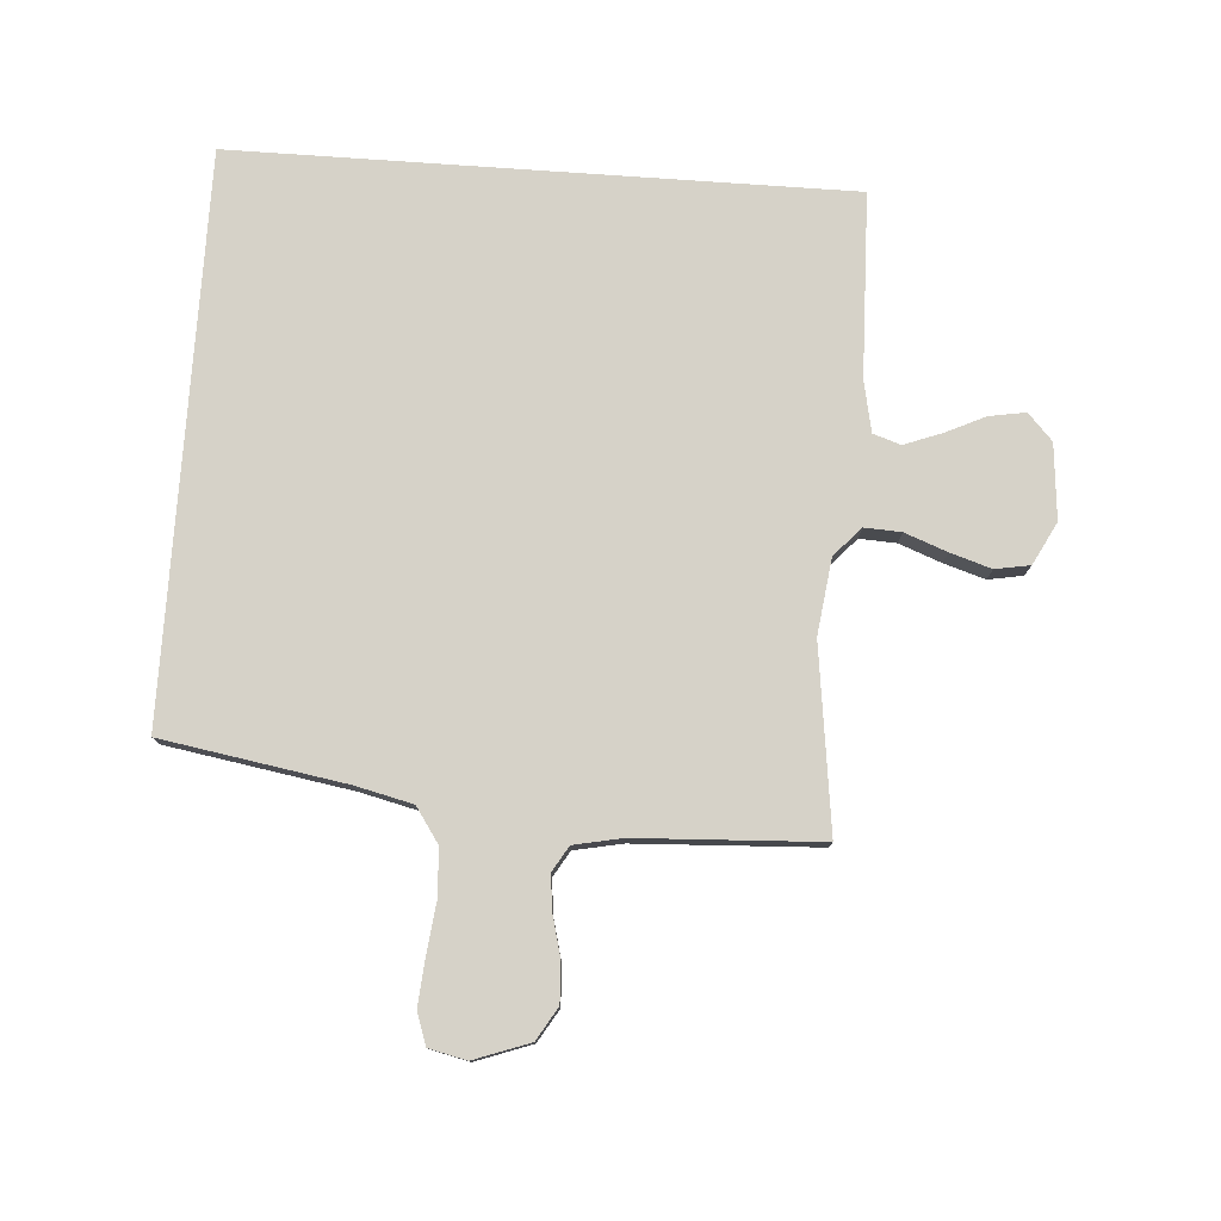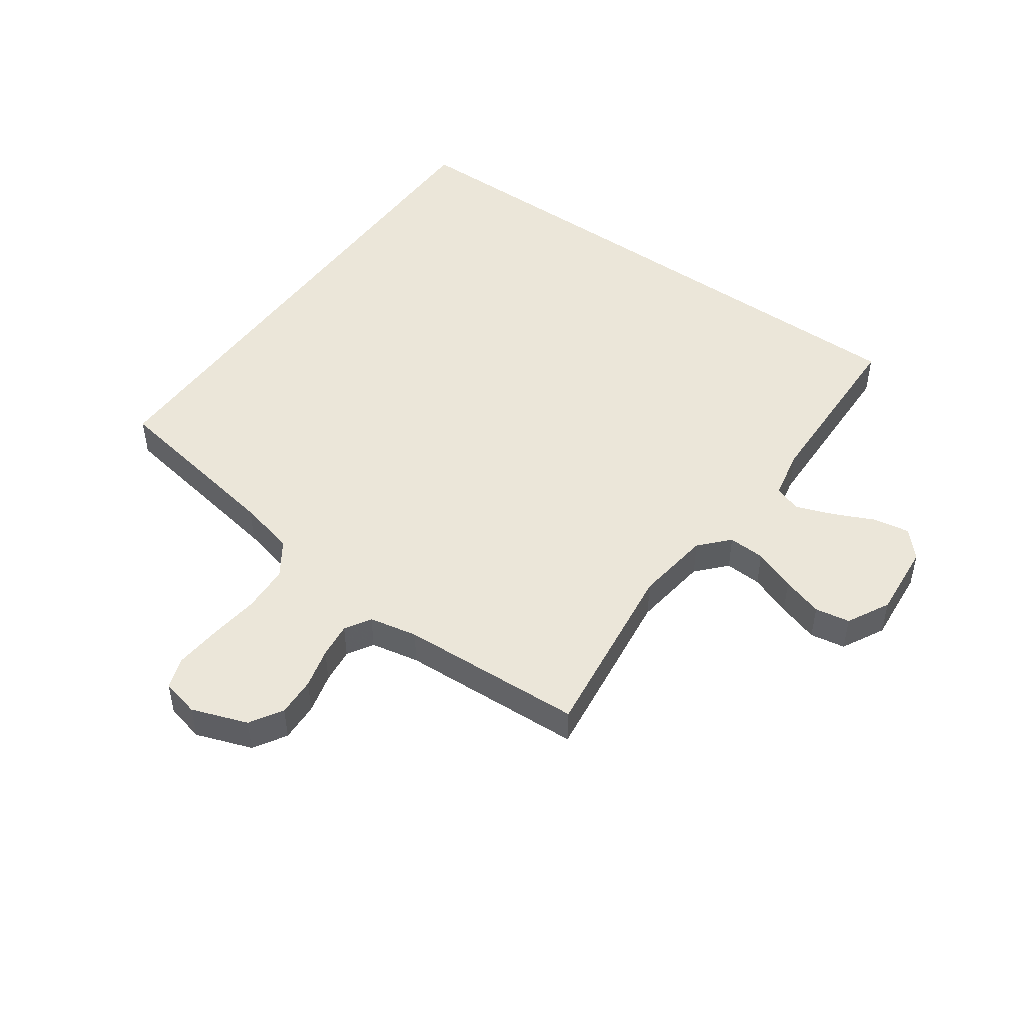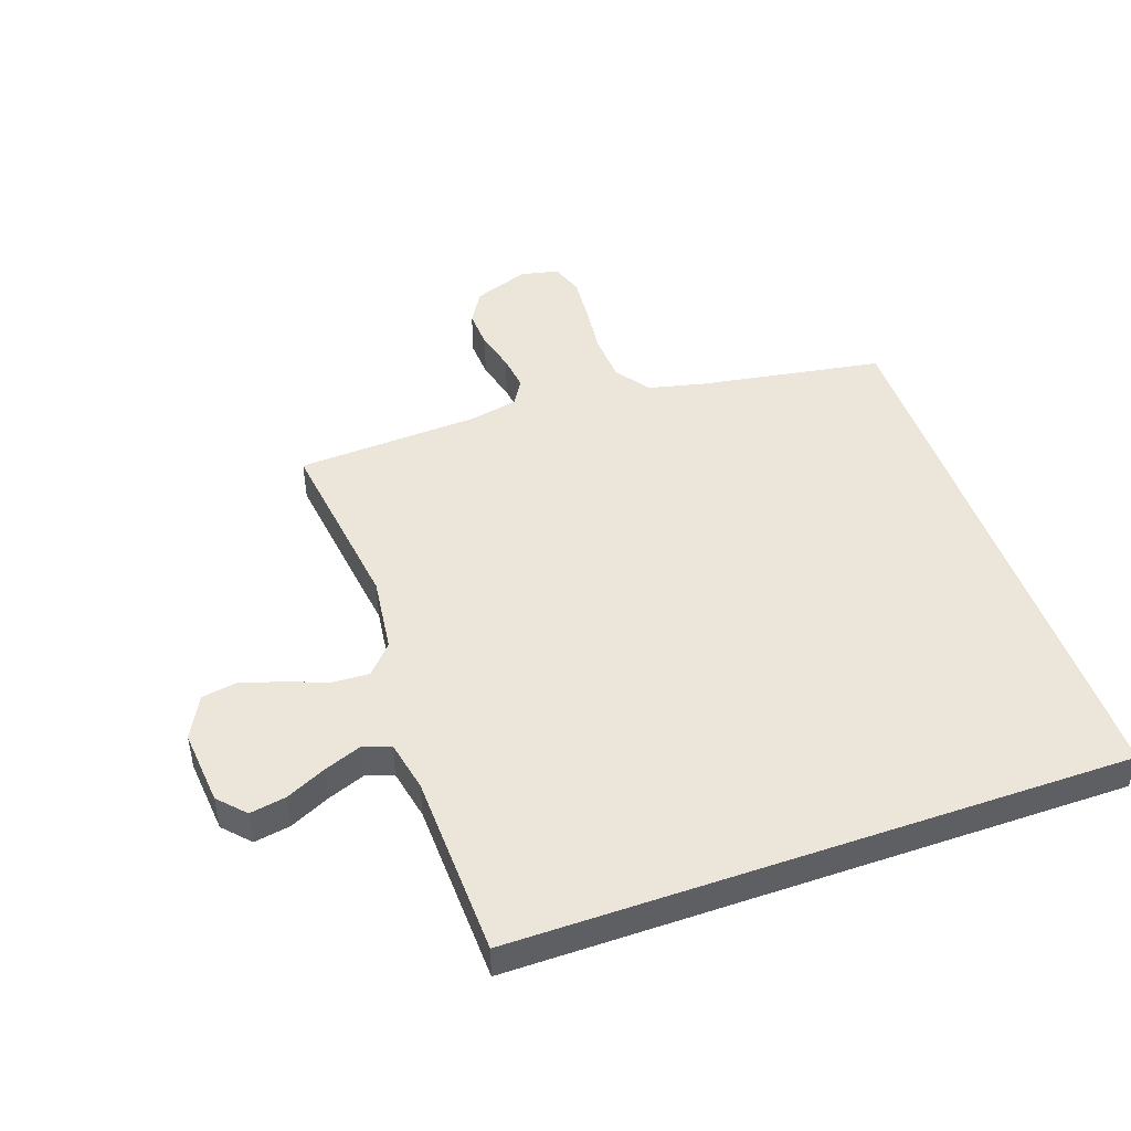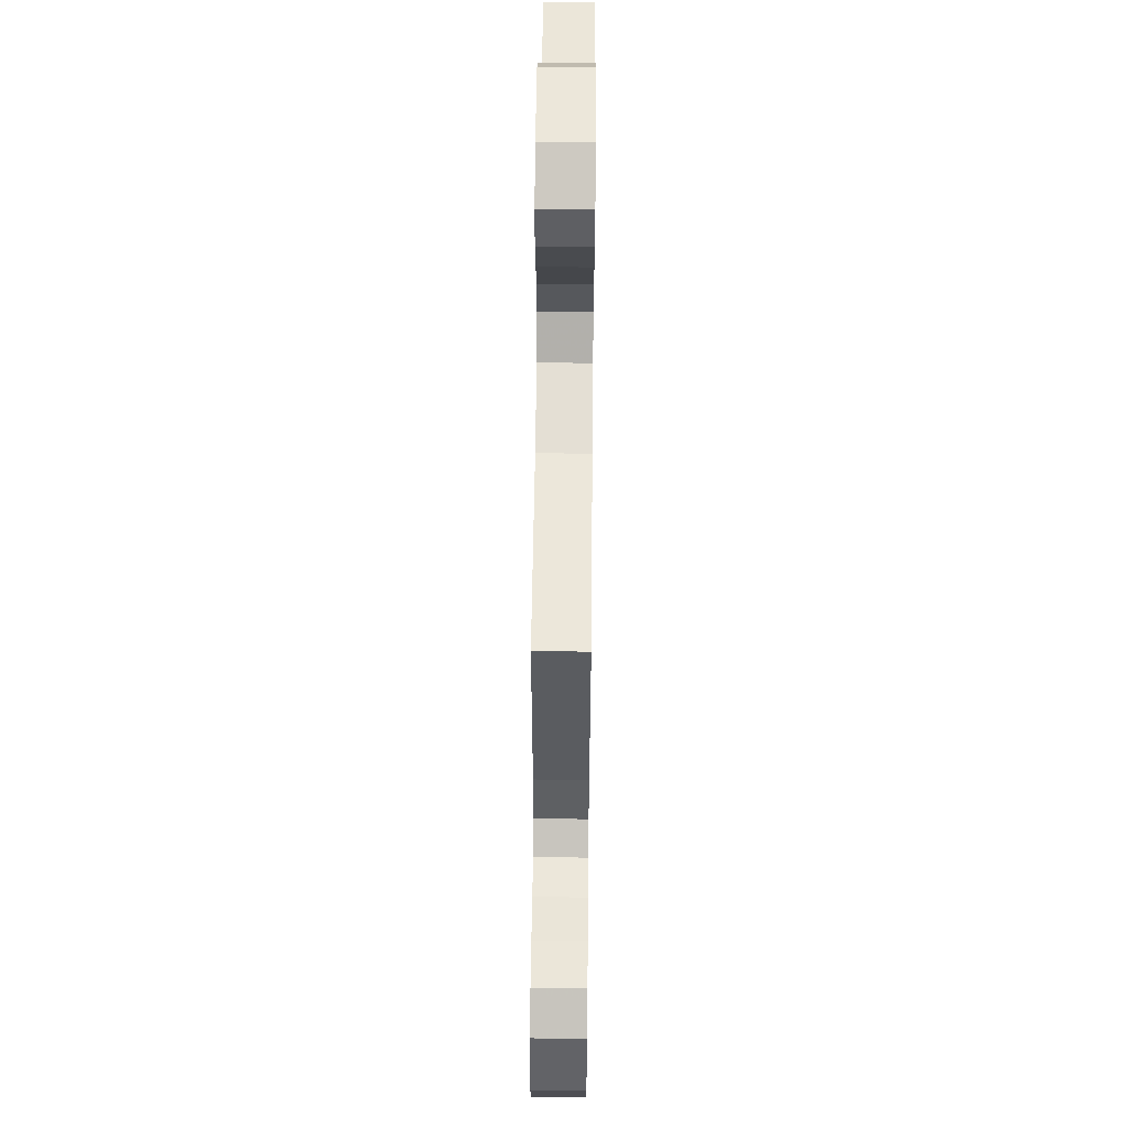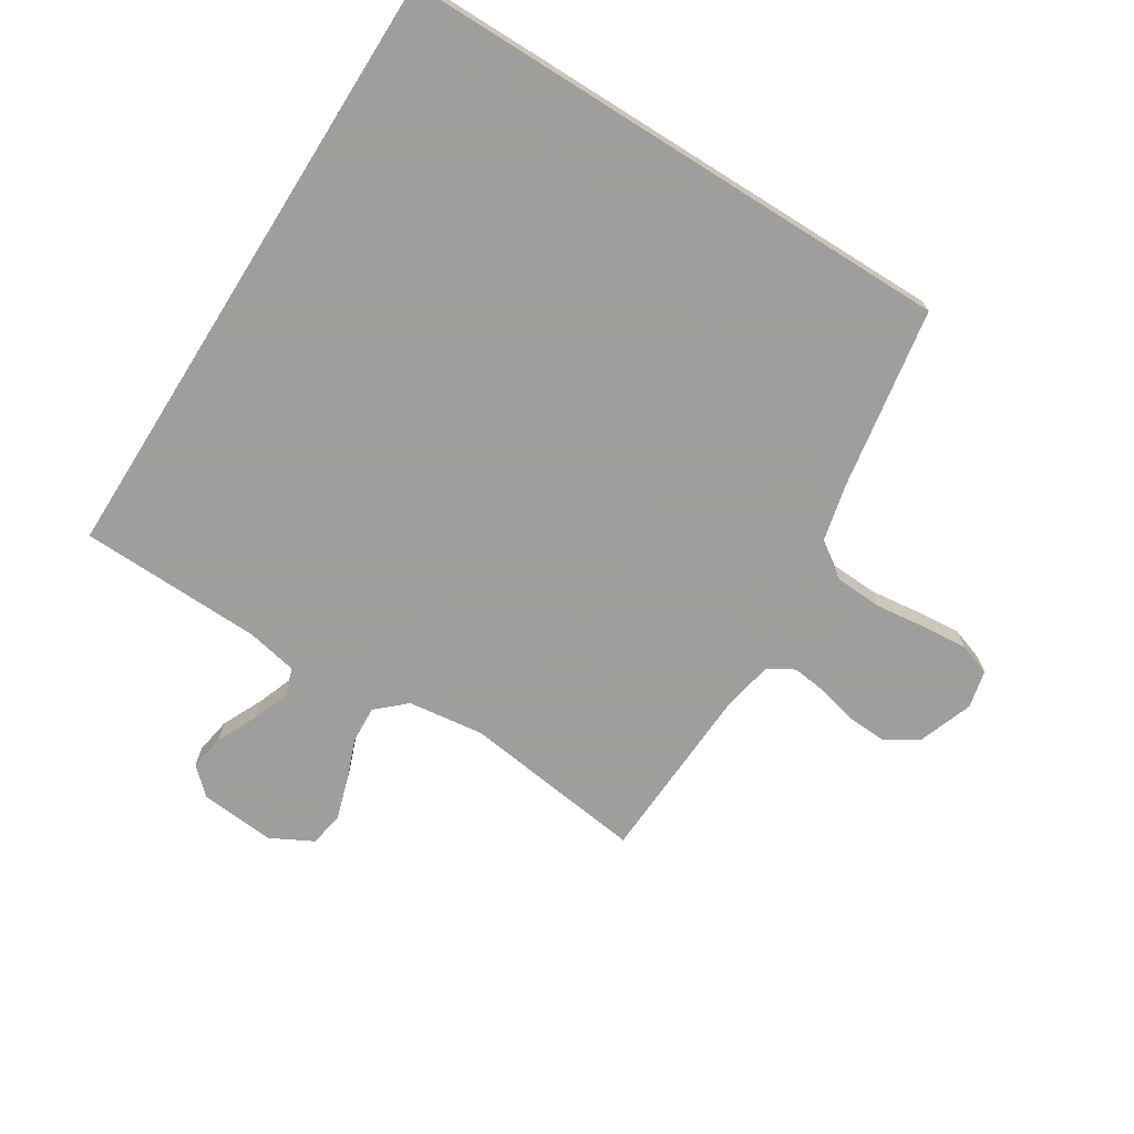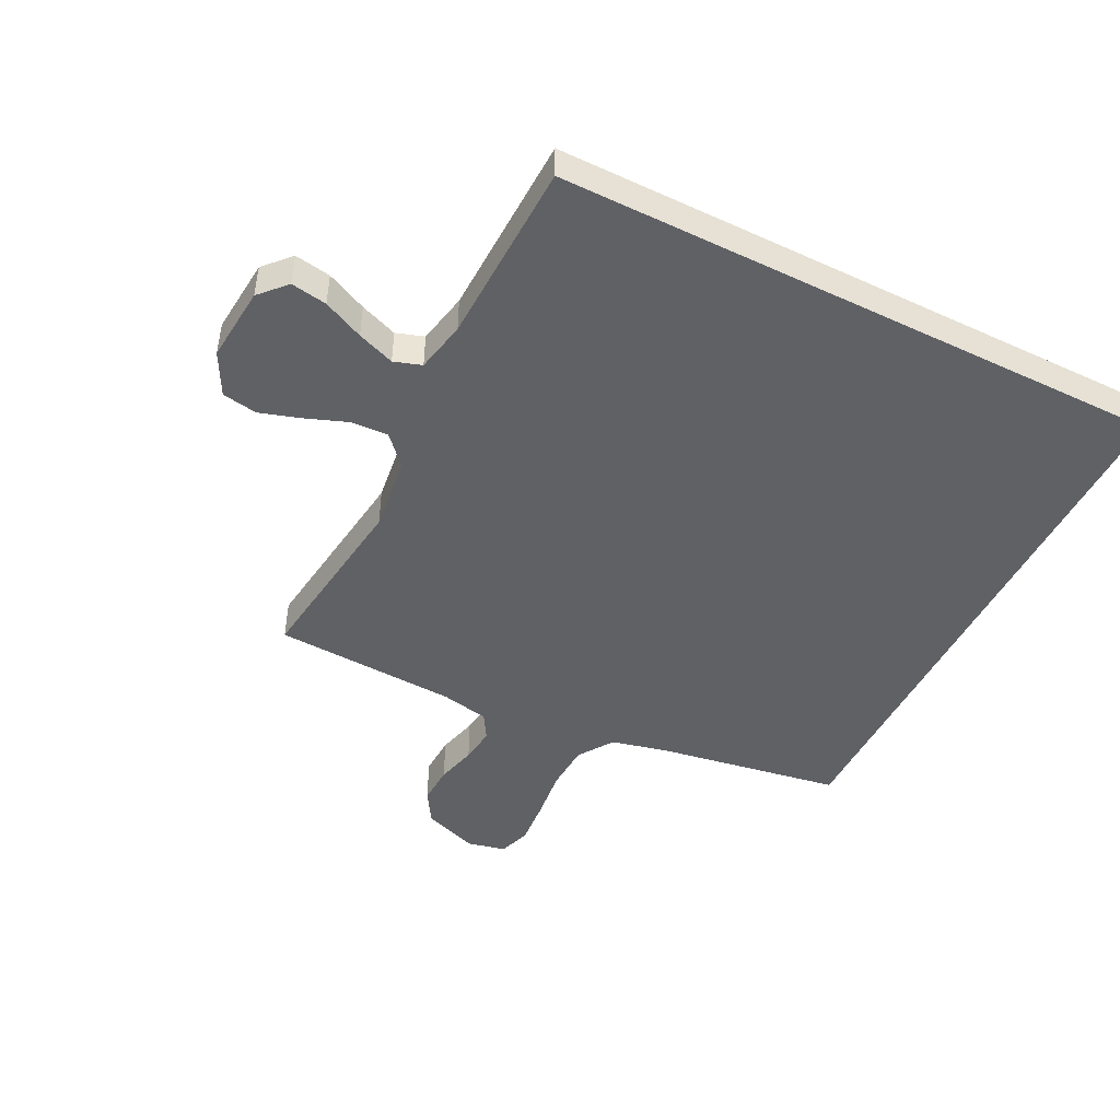
<metadata>
{"format":"obj","ext":"obj","renderer":"f3d","projection":"perspective","resolution":1024,"background":"white","views":[{"elev":78.0,"azim":-86.0,"up":"+Y"},{"elev":48.4,"azim":-54.4,"up":"+Y"},{"elev":47.0,"azim":70.6,"up":"+Y"},{"elev":58.9,"azim":-89.4,"up":"+Z"},{"elev":-71.1,"azim":147.9,"up":"+Y"},{"elev":-47.1,"azim":63.3,"up":"+Y"}]}
</metadata>
<code>
v -0.5 0.07 0.5
v -0.2 0.07 0.461
v -0.076 0.07 0.477
v -0.029 0.07 0.52
v -0.032 0.07 0.58
v -0.058 0.07 0.649
v -0.079 0.07 0.716
v -0.069 0.07 0.773
v 0 0.07 0.809
v 0.123 0.07 0.798
v 0.166 0.07 0.758
v 0.156 0.07 0.699
v 0.125 0.07 0.633
v 0.102 0.07 0.572
v 0.117 0.07 0.527
v 0.2 0.07 0.51
v 0.5 0.07 0.501
v 0.5 0.07 -0.5
v -0.416 0.07 -0.5
v -0.466 0.07 -0.2
v -0.488 0.07 -0.107
v -0.545 0.07 -0.068
v -0.623 0.07 -0.064
v -0.707 0.07 -0.074
v -0.781 0.07 -0.08
v -0.833 0.07 -0.062
v -0.847 0.07 0
v -0.814 0.07 0.091
v -0.761 0.07 0.123
v -0.697 0.07 0.12
v -0.631 0.07 0.103
v -0.573 0.07 0.096
v -0.531 0.07 0.121
v -0.515 0.07 0.2
v -0.5 0 0.5
v -0.2 0 0.461
v -0.076 0 0.477
v -0.029 0 0.52
v -0.032 0 0.58
v -0.058 0 0.649
v -0.079 0 0.716
v -0.069 0 0.773
v 0 0 0.809
v 0.123 0 0.798
v 0.166 0 0.758
v 0.156 0 0.699
v 0.125 0 0.633
v 0.102 0 0.572
v 0.117 0 0.527
v 0.2 0 0.51
v 0.5 0 0.501
v 0.5 0 -0.5
v -0.416 0 -0.5
v -0.466 0 -0.2
v -0.488 0 -0.107
v -0.545 0 -0.068
v -0.623 0 -0.064
v -0.707 0 -0.074
v -0.781 0 -0.08
v -0.833 0 -0.062
v -0.847 0 0
v -0.814 0 0.091
v -0.761 0 0.123
v -0.697 0 0.12
v -0.631 0 0.103
v -0.573 0 0.096
v -0.531 0 0.121
v -0.515 0 0.2
f 28 29 30 31
f 28 31 32
f 27 28 32
f 26 27 32
f 23 24 25 26
f 23 26 32 33
f 17 18 19 20
f 16 17 20 21
f 15 16 21 22
f 10 11 12 13
f 10 13 14
f 9 10 14
f 5 6 7 8
f 5 8 9 14
f 34 1 2
f 33 34 2 3
f 22 23 33 3
f 4 5 14 15
f 3 4 15 22
f 65 64 63 62
f 66 65 62
f 66 62 61
f 66 61 60
f 60 59 58 57
f 67 66 60 57
f 54 53 52 51
f 55 54 51 50
f 56 55 50 49
f 47 46 45 44
f 48 47 44
f 48 44 43
f 42 41 40 39
f 48 43 42 39
f 36 35 68
f 37 36 68 67
f 37 67 57 56
f 49 48 39 38
f 56 49 38 37
f 1 35 36 2
f 2 36 37 3
f 3 37 38 4
f 4 38 39 5
f 5 39 40 6
f 6 40 41 7
f 7 41 42 8
f 8 42 43 9
f 9 43 44 10
f 10 44 45 11
f 11 45 46 12
f 12 46 47 13
f 13 47 48 14
f 14 48 49 15
f 15 49 50 16
f 16 50 51 17
f 17 51 52 18
f 18 52 53 19
f 19 53 54 20
f 20 54 55 21
f 21 55 56 22
f 22 56 57 23
f 23 57 58 24
f 24 58 59 25
f 25 59 60 26
f 26 60 61 27
f 27 61 62 28
f 28 62 63 29
f 29 63 64 30
f 30 64 65 31
f 31 65 66 32
f 32 66 67 33
f 33 67 68 34
f 34 68 35 1

</code>
